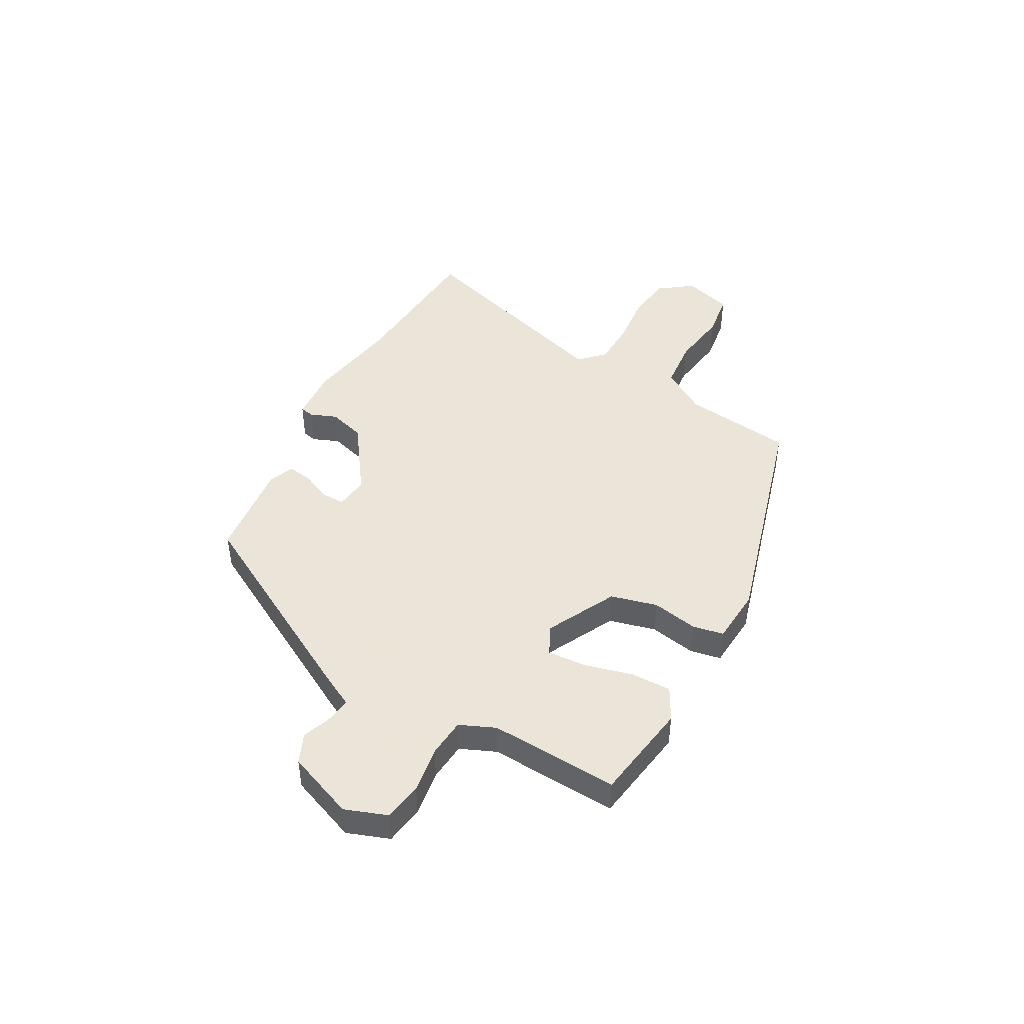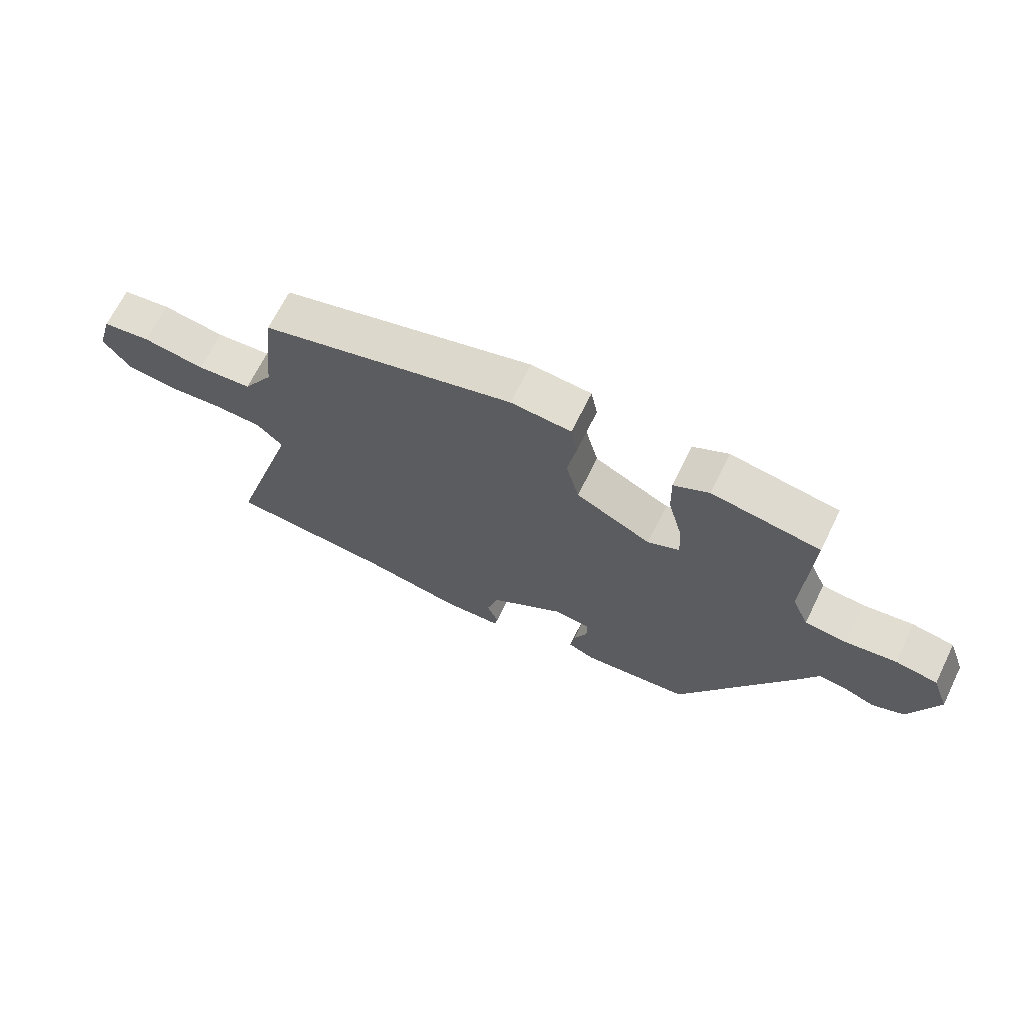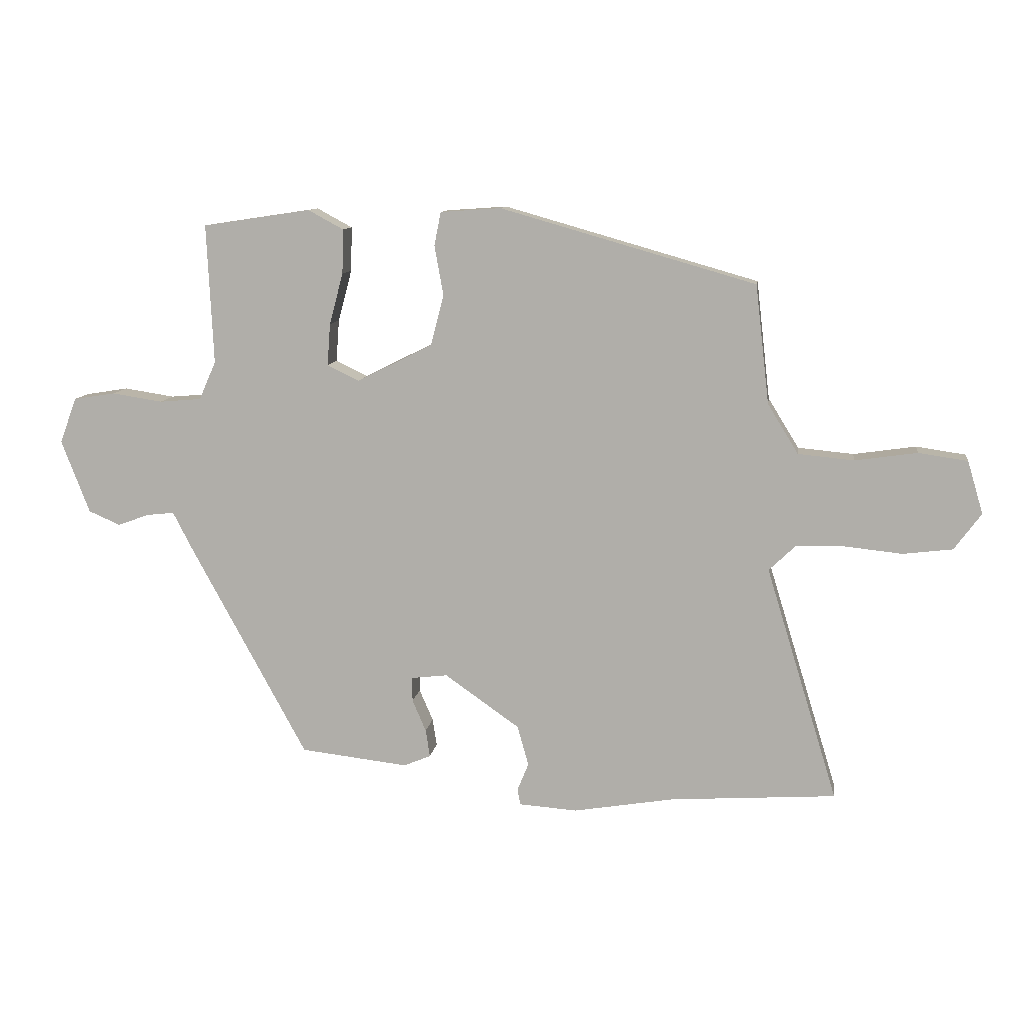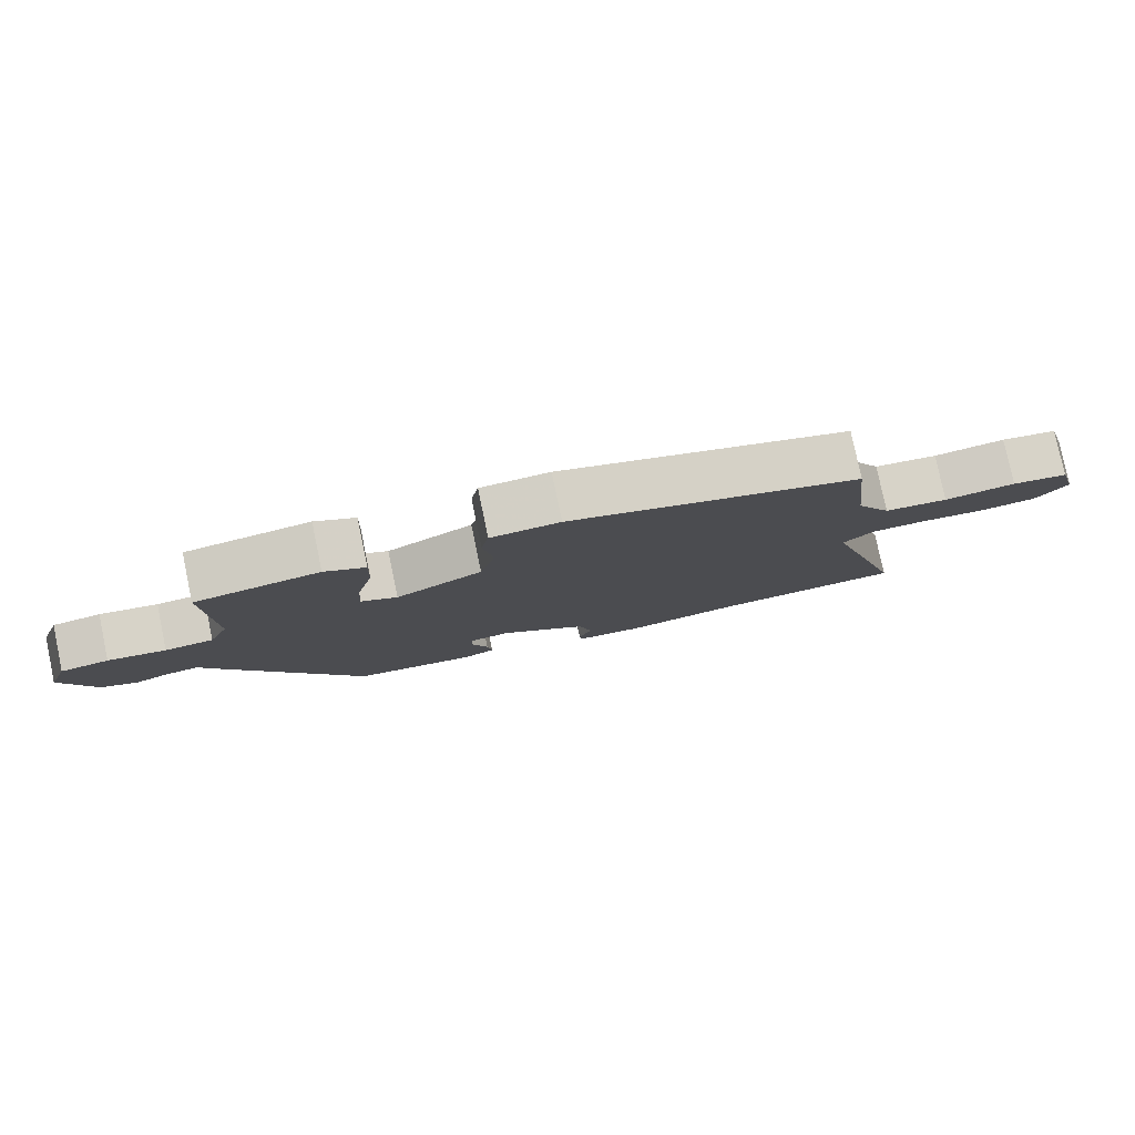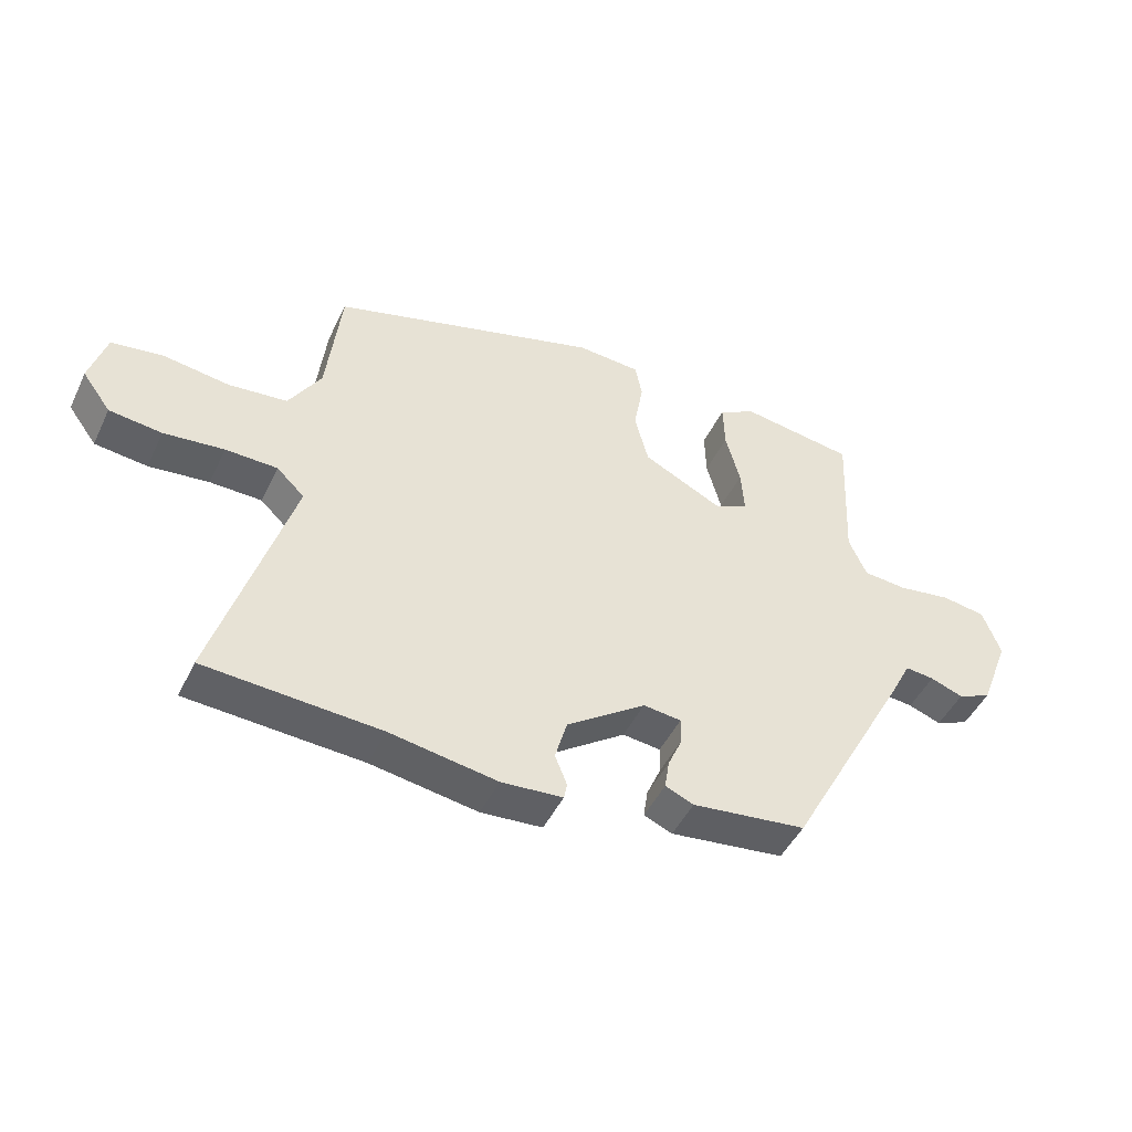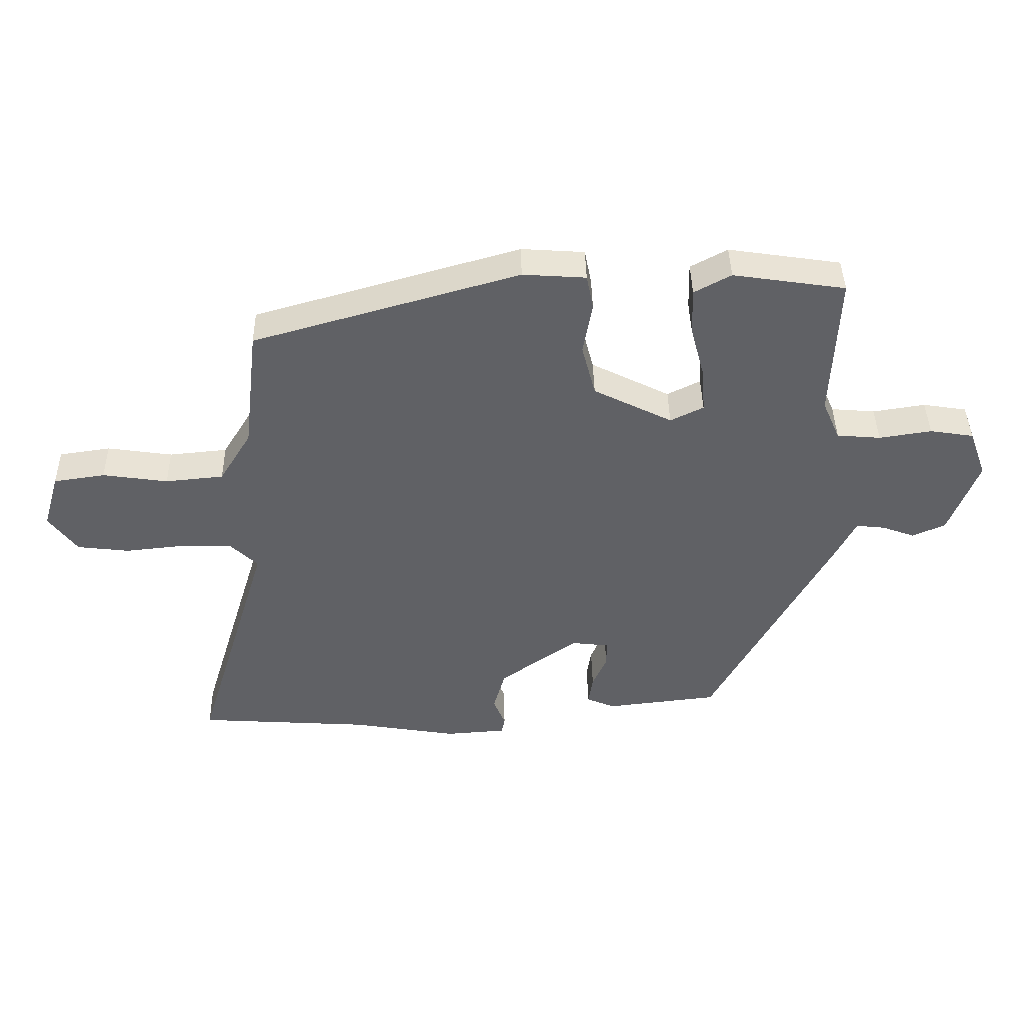
<metadata>
{"format":"obj","ext":"obj","renderer":"f3d","projection":"perspective","resolution":1024,"background":"white","views":[{"elev":45.5,"azim":-60.8,"up":"+Y"},{"elev":67.6,"azim":-153.8,"up":"+Z"},{"elev":10.4,"azim":7.9,"up":"+Z"},{"elev":79.2,"azim":-11.8,"up":"+Z"},{"elev":-46.9,"azim":155.2,"up":"+Z"},{"elev":41.3,"azim":179.0,"up":"+Z"}]}
</metadata>
<code>
v 0.456 0.07 0.379
v 0.479 0.07 0.181
v 0.53 0.07 0.098
v 0.623 0.07 0.089
v 0.727 0.07 0.104
v 0.809 0.07 0.092
v 0.835 0.07 0.004
v 0.79 0.07 -0.057
v 0.707 0.07 -0.067
v 0.612 0.07 -0.057
v 0.53 0.07 -0.059
v 0.486 0.07 -0.101
v 0.606 0.07 -0.493
v 0.33 0.07 -0.511
v 0.161 0.07 -0.539
v 0.064 0.07 -0.532
v 0.059 0.07 -0.506
v 0.078 0.07 -0.459
v 0.059 0.07 -0.392
v -0.066 0.07 -0.304
v -0.126 0.07 -0.311
v -0.126 0.07 -0.352
v -0.103 0.07 -0.405
v -0.096 0.07 -0.451
v -0.141 0.07 -0.47
v -0.321 0.07 -0.449
v -0.515 0.07 -0.093
v -0.548 0.07 -0.029
v -0.594 0.07 -0.034
v -0.646 0.07 -0.053
v -0.699 0.07 -0.03
v -0.746 0.07 0.092
v -0.718 0.07 0.168
v -0.648 0.07 0.179
v -0.564 0.07 0.166
v -0.494 0.07 0.172
v -0.466 0.07 0.236
v -0.477 0.07 0.469
v -0.297 0.07 0.496
v -0.238 0.07 0.464
v -0.24 0.07 0.39
v -0.263 0.07 0.304
v -0.268 0.07 0.234
v -0.215 0.07 0.208
v -0.089 0.07 0.271
v -0.067 0.07 0.355
v -0.082 0.07 0.438
v -0.071 0.07 0.494
v 0.03 0.07 0.501
v 0.456 0 0.379
v 0.479 0 0.181
v 0.53 0 0.098
v 0.623 0 0.089
v 0.727 0 0.104
v 0.809 0 0.092
v 0.835 0 0.004
v 0.79 0 -0.057
v 0.707 0 -0.067
v 0.612 0 -0.057
v 0.53 0 -0.059
v 0.486 0 -0.101
v 0.606 0 -0.493
v 0.33 0 -0.511
v 0.161 0 -0.539
v 0.064 0 -0.532
v 0.059 0 -0.506
v 0.078 0 -0.459
v 0.059 0 -0.392
v -0.066 0 -0.304
v -0.126 0 -0.311
v -0.126 0 -0.352
v -0.103 0 -0.405
v -0.096 0 -0.451
v -0.141 0 -0.47
v -0.321 0 -0.449
v -0.515 0 -0.093
v -0.548 0 -0.029
v -0.594 0 -0.034
v -0.646 0 -0.053
v -0.699 0 -0.03
v -0.746 0 0.092
v -0.718 0 0.168
v -0.648 0 0.179
v -0.564 0 0.166
v -0.494 0 0.172
v -0.466 0 0.236
v -0.477 0 0.469
v -0.297 0 0.496
v -0.238 0 0.464
v -0.24 0 0.39
v -0.263 0 0.304
v -0.268 0 0.234
v -0.215 0 0.208
v -0.089 0 0.271
v -0.067 0 0.355
v -0.082 0 0.438
v -0.071 0 0.494
v 0.03 0 0.501
f 49 1 2
f 48 49 2
f 47 48 2
f 46 47 2
f 45 46 2 3
f 44 45 3
f 40 41 42
f 39 40 42
f 38 39 42
f 37 38 42
f 36 37 42 43
f 33 34 35
f 32 33 35
f 31 32 35
f 30 31 35
f 29 30 35
f 28 29 35 36
f 27 28 36
f 26 27 36
f 25 26 36
f 24 25 36
f 23 24 36
f 22 23 36
f 36 43 44
f 22 36 44
f 21 22 44
f 16 17 18
f 15 16 18
f 14 15 18
f 14 18 19
f 13 14 19
f 12 13 19
f 11 12 19 20
f 8 9 10
f 7 8 10
f 6 7 10
f 5 6 10
f 4 5 10
f 3 4 10 11
f 20 21 44
f 11 20 44
f 3 11 44
f 51 50 98
f 51 98 97
f 51 97 96
f 51 96 95
f 52 51 95 94
f 52 94 93
f 91 90 89
f 91 89 88
f 91 88 87
f 91 87 86
f 92 91 86 85
f 84 83 82
f 84 82 81
f 84 81 80
f 84 80 79
f 84 79 78
f 85 84 78 77
f 85 77 76
f 85 76 75
f 85 75 74
f 85 74 73
f 85 73 72
f 85 72 71
f 93 92 85
f 93 85 71
f 93 71 70
f 67 66 65
f 67 65 64
f 67 64 63
f 68 67 63
f 68 63 62
f 68 62 61
f 69 68 61 60
f 59 58 57
f 59 57 56
f 59 56 55
f 59 55 54
f 59 54 53
f 60 59 53 52
f 93 70 69
f 93 69 60
f 93 60 52
f 1 50 51 2
f 2 51 52 3
f 3 52 53 4
f 4 53 54 5
f 5 54 55 6
f 6 55 56 7
f 7 56 57 8
f 8 57 58 9
f 9 58 59 10
f 10 59 60 11
f 11 60 61 12
f 12 61 62 13
f 13 62 63 14
f 14 63 64 15
f 15 64 65 16
f 16 65 66 17
f 17 66 67 18
f 18 67 68 19
f 19 68 69 20
f 20 69 70 21
f 21 70 71 22
f 22 71 72 23
f 23 72 73 24
f 24 73 74 25
f 25 74 75 26
f 26 75 76 27
f 27 76 77 28
f 28 77 78 29
f 29 78 79 30
f 30 79 80 31
f 31 80 81 32
f 32 81 82 33
f 33 82 83 34
f 34 83 84 35
f 35 84 85 36
f 36 85 86 37
f 37 86 87 38
f 38 87 88 39
f 39 88 89 40
f 40 89 90 41
f 41 90 91 42
f 42 91 92 43
f 43 92 93 44
f 44 93 94 45
f 45 94 95 46
f 46 95 96 47
f 47 96 97 48
f 48 97 98 49
f 49 98 50 1

</code>
